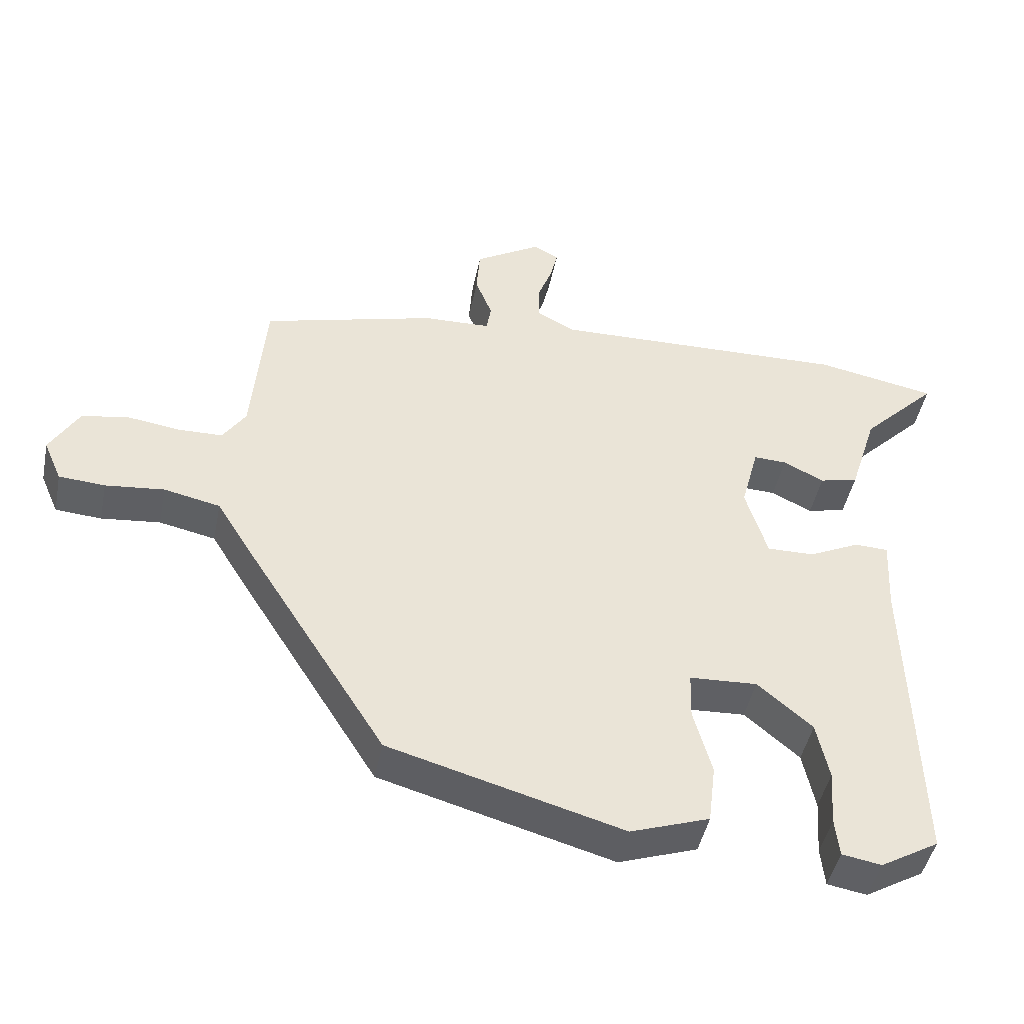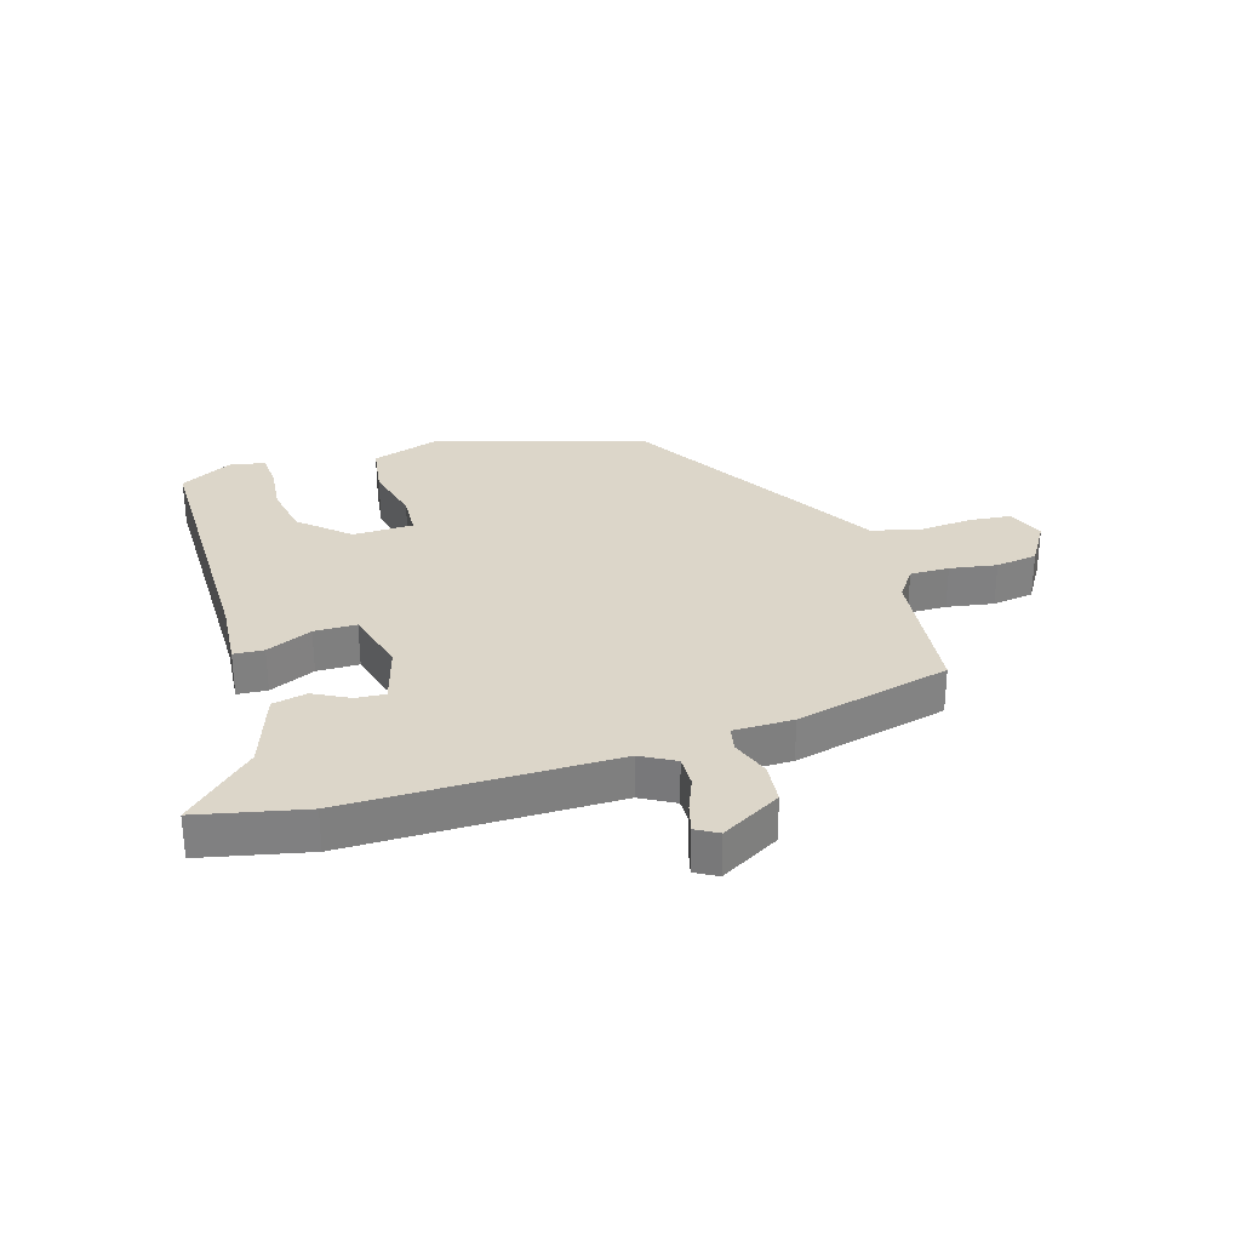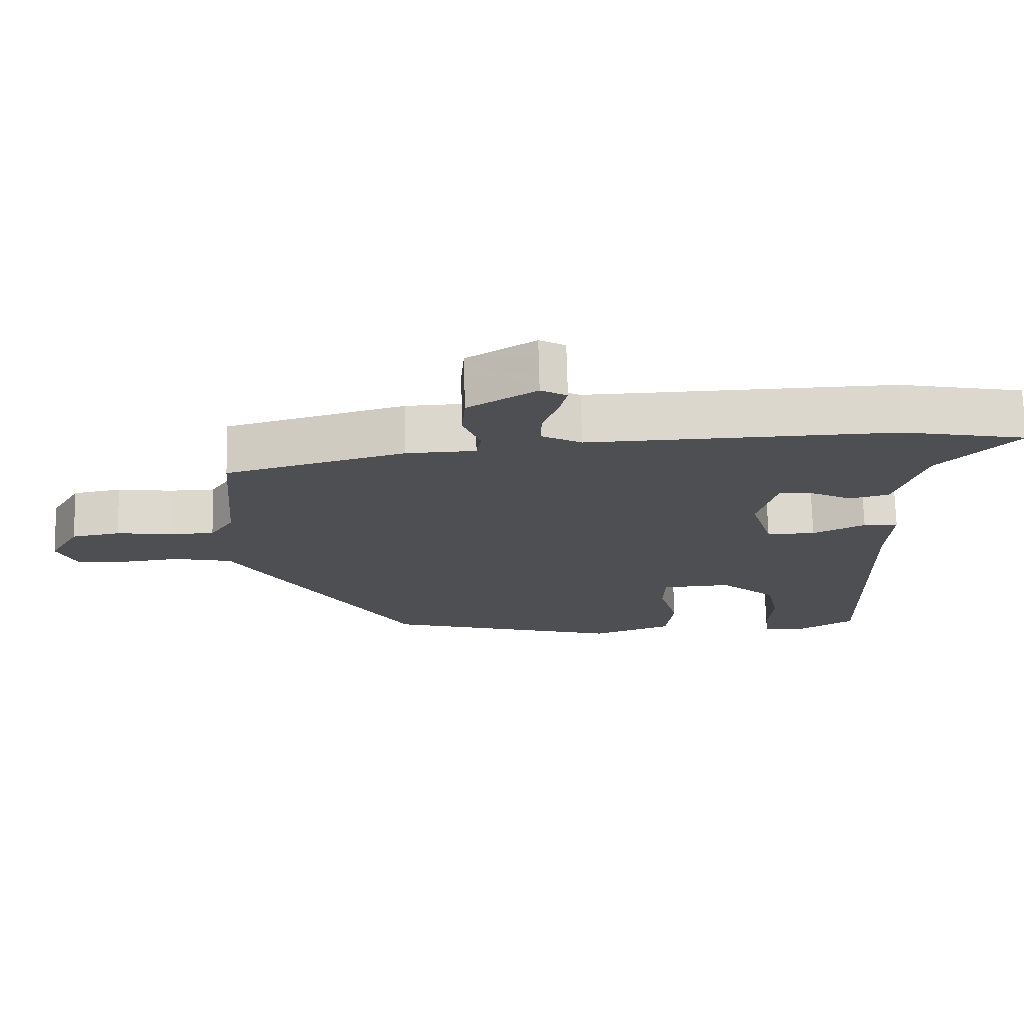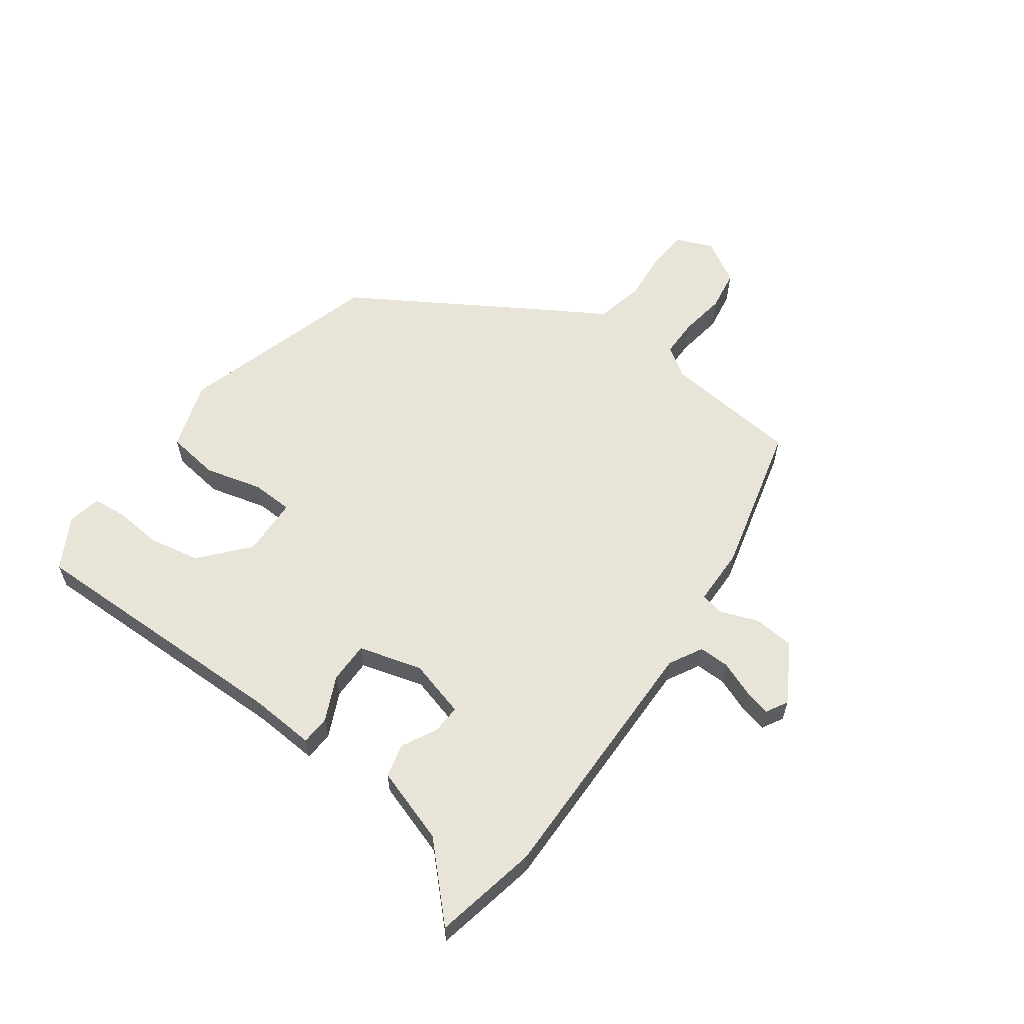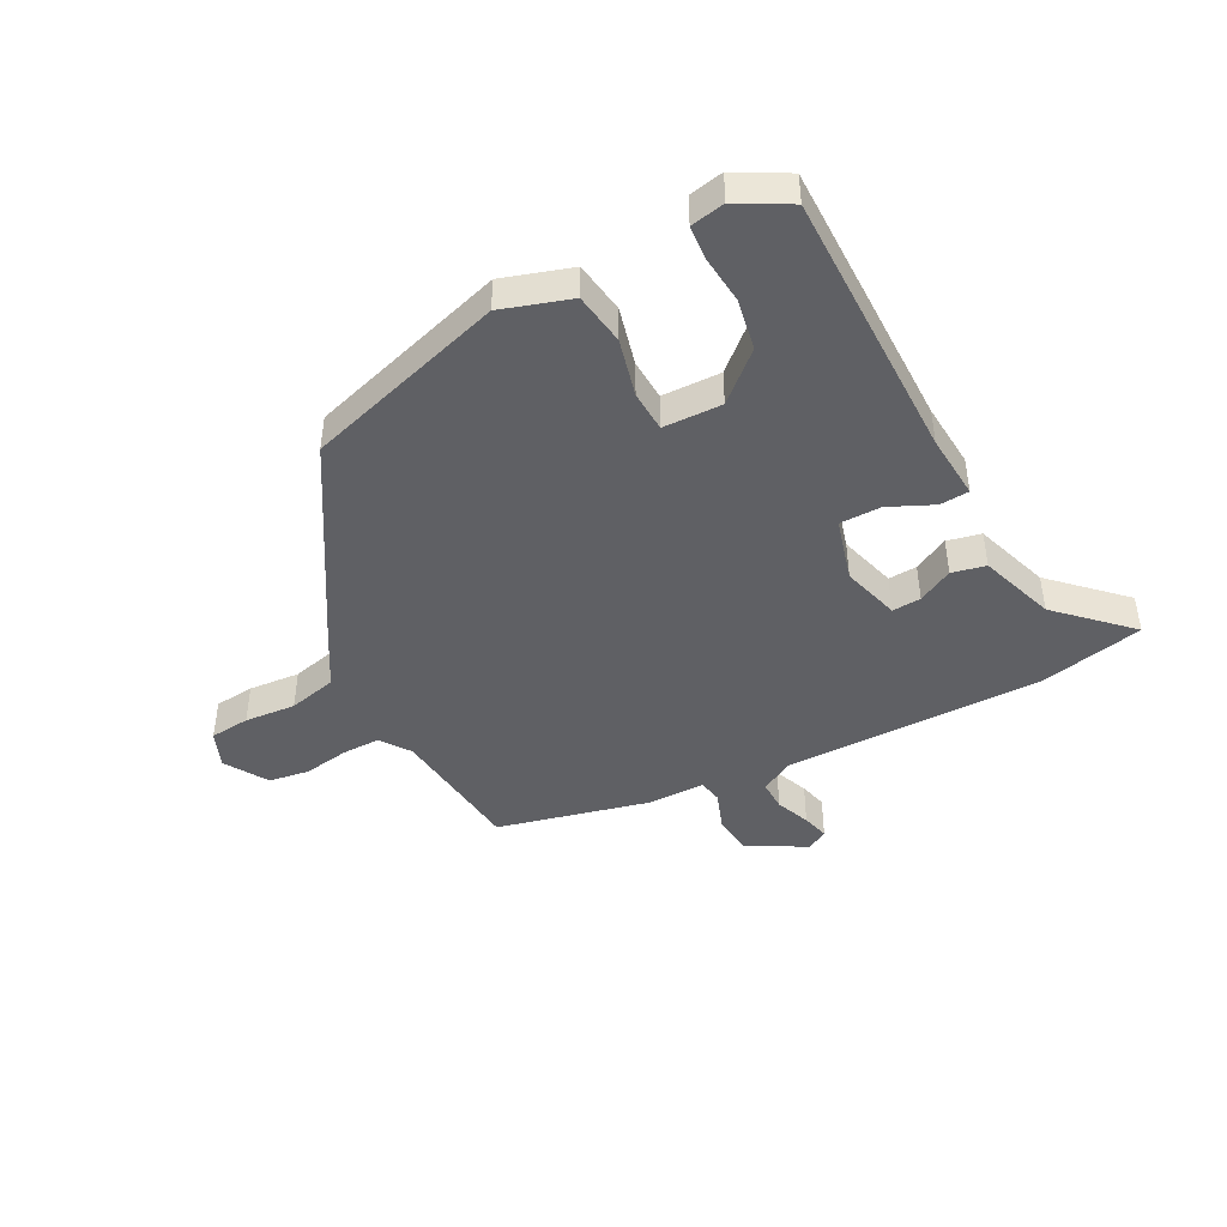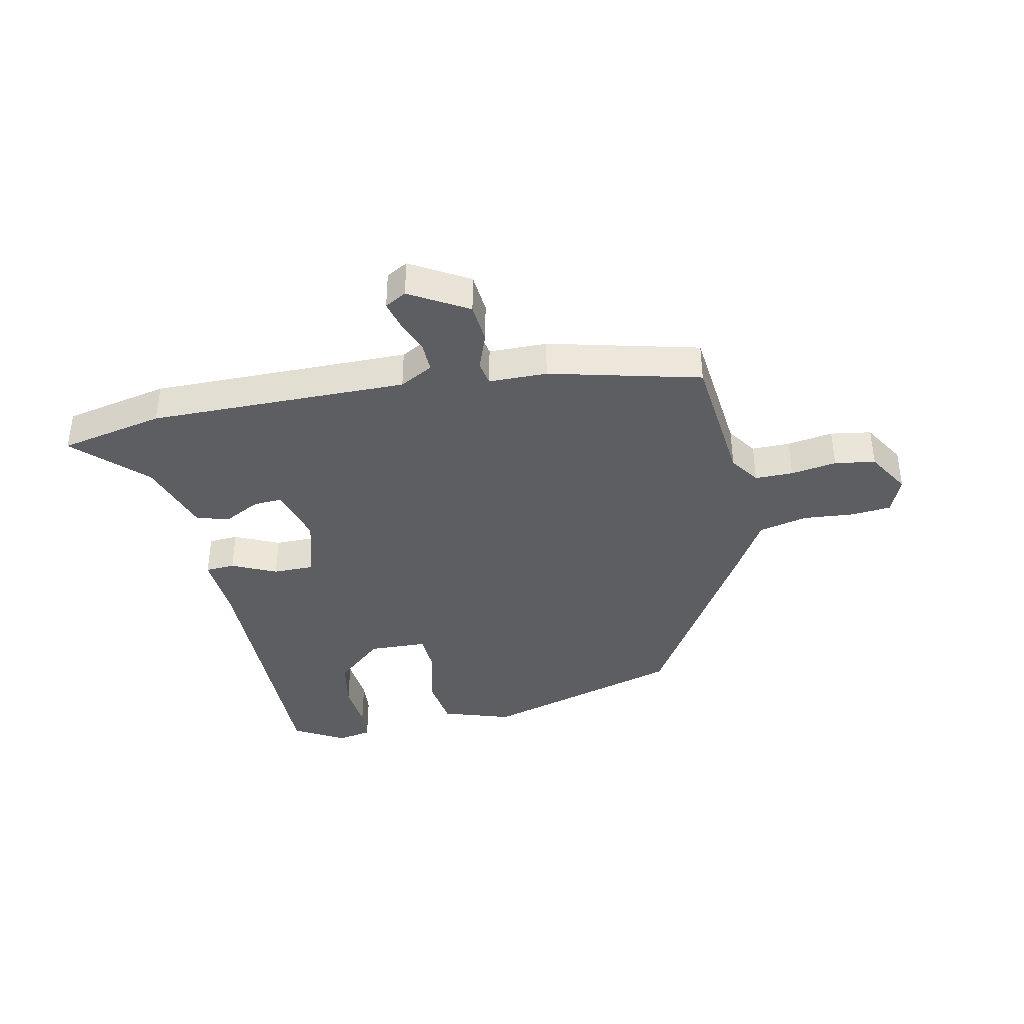
<metadata>
{"format":"obj","ext":"obj","renderer":"f3d","projection":"perspective","resolution":1024,"background":"white","views":[{"elev":-45.5,"azim":168.6,"up":"+Z"},{"elev":30.2,"azim":-15.5,"up":"+Y"},{"elev":72.4,"azim":178.6,"up":"+Z"},{"elev":60.1,"azim":-53.2,"up":"+Y"},{"elev":-44.6,"azim":-151.0,"up":"+Y"},{"elev":-39.0,"azim":12.8,"up":"+Y"}]}
</metadata>
<code>
v 0.526 0.07 0.409
v 0.546 0.07 0.176
v 0.58 0.07 0.125
v 0.645 0.07 0.124
v 0.723 0.07 0.135
v 0.792 0.07 0.123
v 0.835 0.07 0.049
v 0.808 0.07 -0.013
v 0.74 0.07 -0.018
v 0.653 0.07 -0.009
v 0.57 0.07 -0.027
v 0.516 0.07 -0.115
v 0.309 0.07 -0.443
v -0.035 0.07 -0.539
v -0.151 0.07 -0.499
v -0.162 0.07 -0.41
v -0.135 0.07 -0.312
v -0.137 0.07 -0.242
v -0.237 0.07 -0.237
v -0.318 0.07 -0.306
v -0.336 0.07 -0.392
v -0.33 0.07 -0.475
v -0.336 0.07 -0.532
v -0.394 0.07 -0.542
v -0.48 0.07 -0.492
v -0.468 0.07 -0.026
v -0.474 0.07 0.085
v -0.424 0.07 0.087
v -0.349 0.07 0.051
v -0.279 0.07 0.05
v -0.247 0.07 0.157
v -0.273 0.07 0.256
v -0.322 0.07 0.254
v -0.382 0.07 0.224
v -0.439 0.07 0.238
v -0.48 0.07 0.368
v -0.593 0.07 0.482
v -0.415 0.07 0.516
v 0.025 0.07 0.505
v 0.082 0.07 0.535
v 0.082 0.07 0.587
v 0.06 0.07 0.646
v 0.049 0.07 0.693
v 0.086 0.07 0.713
v 0.184 0.07 0.654
v 0.189 0.07 0.585
v 0.164 0.07 0.521
v 0.171 0.07 0.48
v 0.27 0.07 0.477
v 0.526 0 0.409
v 0.546 0 0.176
v 0.58 0 0.125
v 0.645 0 0.124
v 0.723 0 0.135
v 0.792 0 0.123
v 0.835 0 0.049
v 0.808 0 -0.013
v 0.74 0 -0.018
v 0.653 0 -0.009
v 0.57 0 -0.027
v 0.516 0 -0.115
v 0.309 0 -0.443
v -0.035 0 -0.539
v -0.151 0 -0.499
v -0.162 0 -0.41
v -0.135 0 -0.312
v -0.137 0 -0.242
v -0.237 0 -0.237
v -0.318 0 -0.306
v -0.336 0 -0.392
v -0.33 0 -0.475
v -0.336 0 -0.532
v -0.394 0 -0.542
v -0.48 0 -0.492
v -0.468 0 -0.026
v -0.474 0 0.085
v -0.424 0 0.087
v -0.349 0 0.051
v -0.279 0 0.05
v -0.247 0 0.157
v -0.273 0 0.256
v -0.322 0 0.254
v -0.382 0 0.224
v -0.439 0 0.238
v -0.48 0 0.368
v -0.593 0 0.482
v -0.415 0 0.516
v 0.025 0 0.505
v 0.082 0 0.535
v 0.082 0 0.587
v 0.06 0 0.646
v 0.049 0 0.693
v 0.086 0 0.713
v 0.184 0 0.654
v 0.189 0 0.585
v 0.164 0 0.521
v 0.171 0 0.48
v 0.27 0 0.477
f 48 49 1 2
f 44 45 46 47
f 44 47 48
f 41 42 43 44
f 40 41 44 48
f 39 40 48 2
f 36 37 38 39
f 33 34 35 36
f 32 33 36 39
f 31 32 39 2
f 26 27 28 29
f 26 29 30
f 25 26 30
f 24 25 30
f 21 22 23 24
f 20 21 24 30
f 19 20 30 31
f 14 15 16 17
f 14 17 18
f 11 12 13 14
f 11 14 18
f 7 8 9 10
f 7 10 11
f 4 5 6 7
f 3 4 7 11
f 11 18 19 31
f 2 3 11 31
f 51 50 98 97
f 96 95 94 93
f 97 96 93
f 93 92 91 90
f 97 93 90 89
f 51 97 89 88
f 88 87 86 85
f 85 84 83 82
f 88 85 82 81
f 51 88 81 80
f 78 77 76 75
f 79 78 75
f 79 75 74
f 79 74 73
f 73 72 71 70
f 79 73 70 69
f 80 79 69 68
f 66 65 64 63
f 67 66 63
f 63 62 61 60
f 67 63 60
f 59 58 57 56
f 60 59 56
f 56 55 54 53
f 60 56 53 52
f 80 68 67 60
f 80 60 52 51
f 1 50 51 2
f 2 51 52 3
f 3 52 53 4
f 4 53 54 5
f 5 54 55 6
f 6 55 56 7
f 7 56 57 8
f 8 57 58 9
f 9 58 59 10
f 10 59 60 11
f 11 60 61 12
f 12 61 62 13
f 13 62 63 14
f 14 63 64 15
f 15 64 65 16
f 16 65 66 17
f 17 66 67 18
f 18 67 68 19
f 19 68 69 20
f 20 69 70 21
f 21 70 71 22
f 22 71 72 23
f 23 72 73 24
f 24 73 74 25
f 25 74 75 26
f 26 75 76 27
f 27 76 77 28
f 28 77 78 29
f 29 78 79 30
f 30 79 80 31
f 31 80 81 32
f 32 81 82 33
f 33 82 83 34
f 34 83 84 35
f 35 84 85 36
f 36 85 86 37
f 37 86 87 38
f 38 87 88 39
f 39 88 89 40
f 40 89 90 41
f 41 90 91 42
f 42 91 92 43
f 43 92 93 44
f 44 93 94 45
f 45 94 95 46
f 46 95 96 47
f 47 96 97 48
f 48 97 98 49
f 49 98 50 1

</code>
